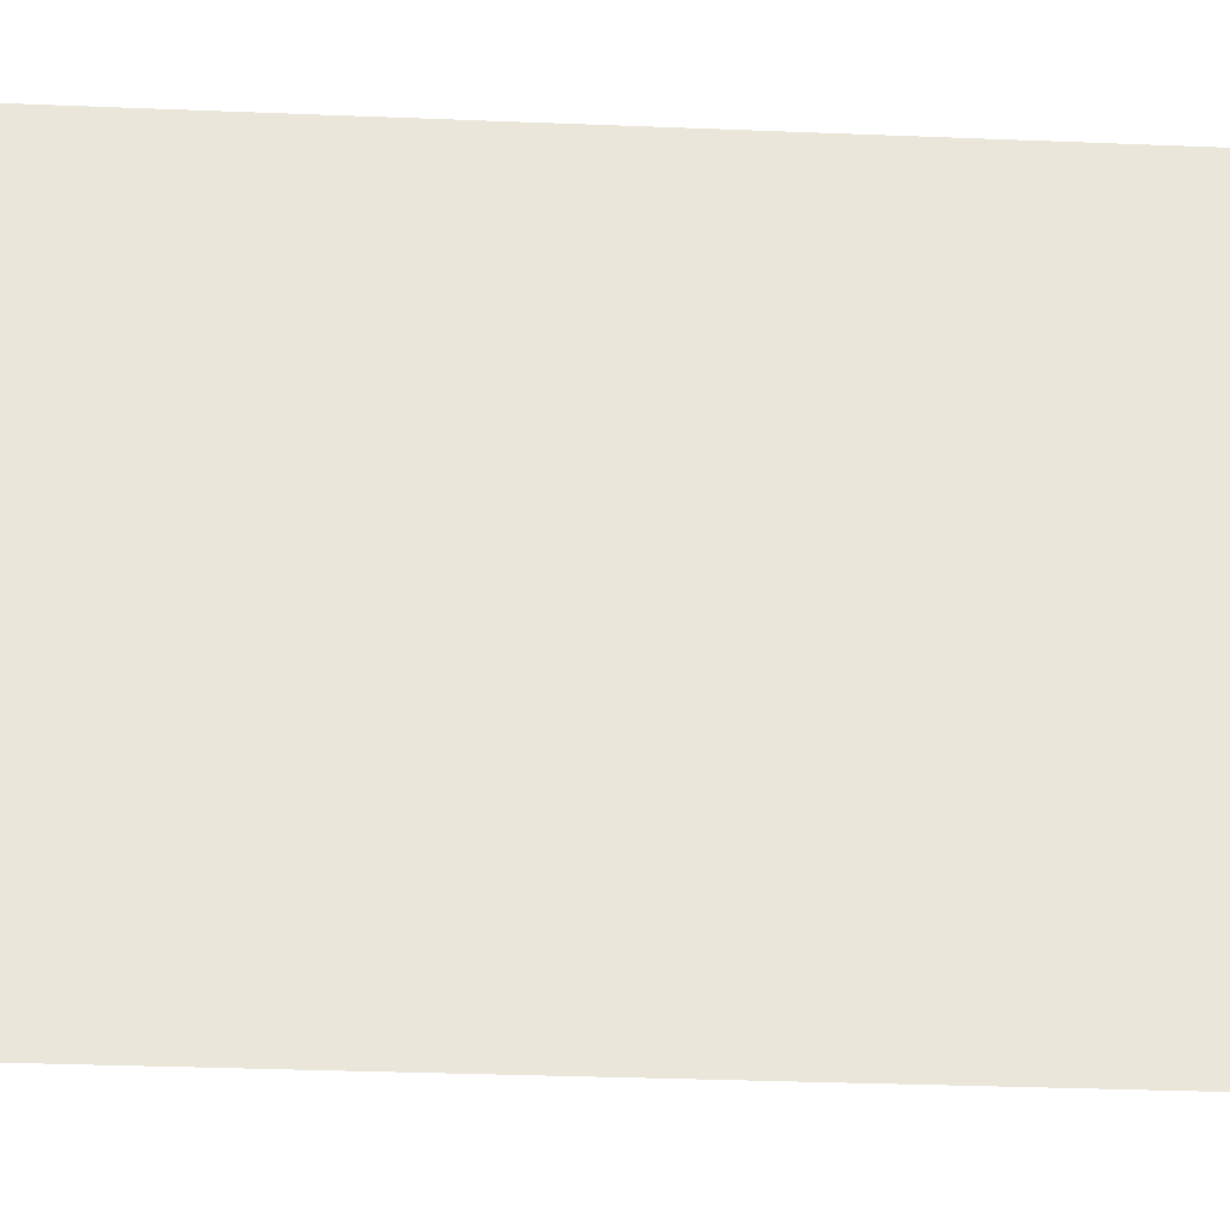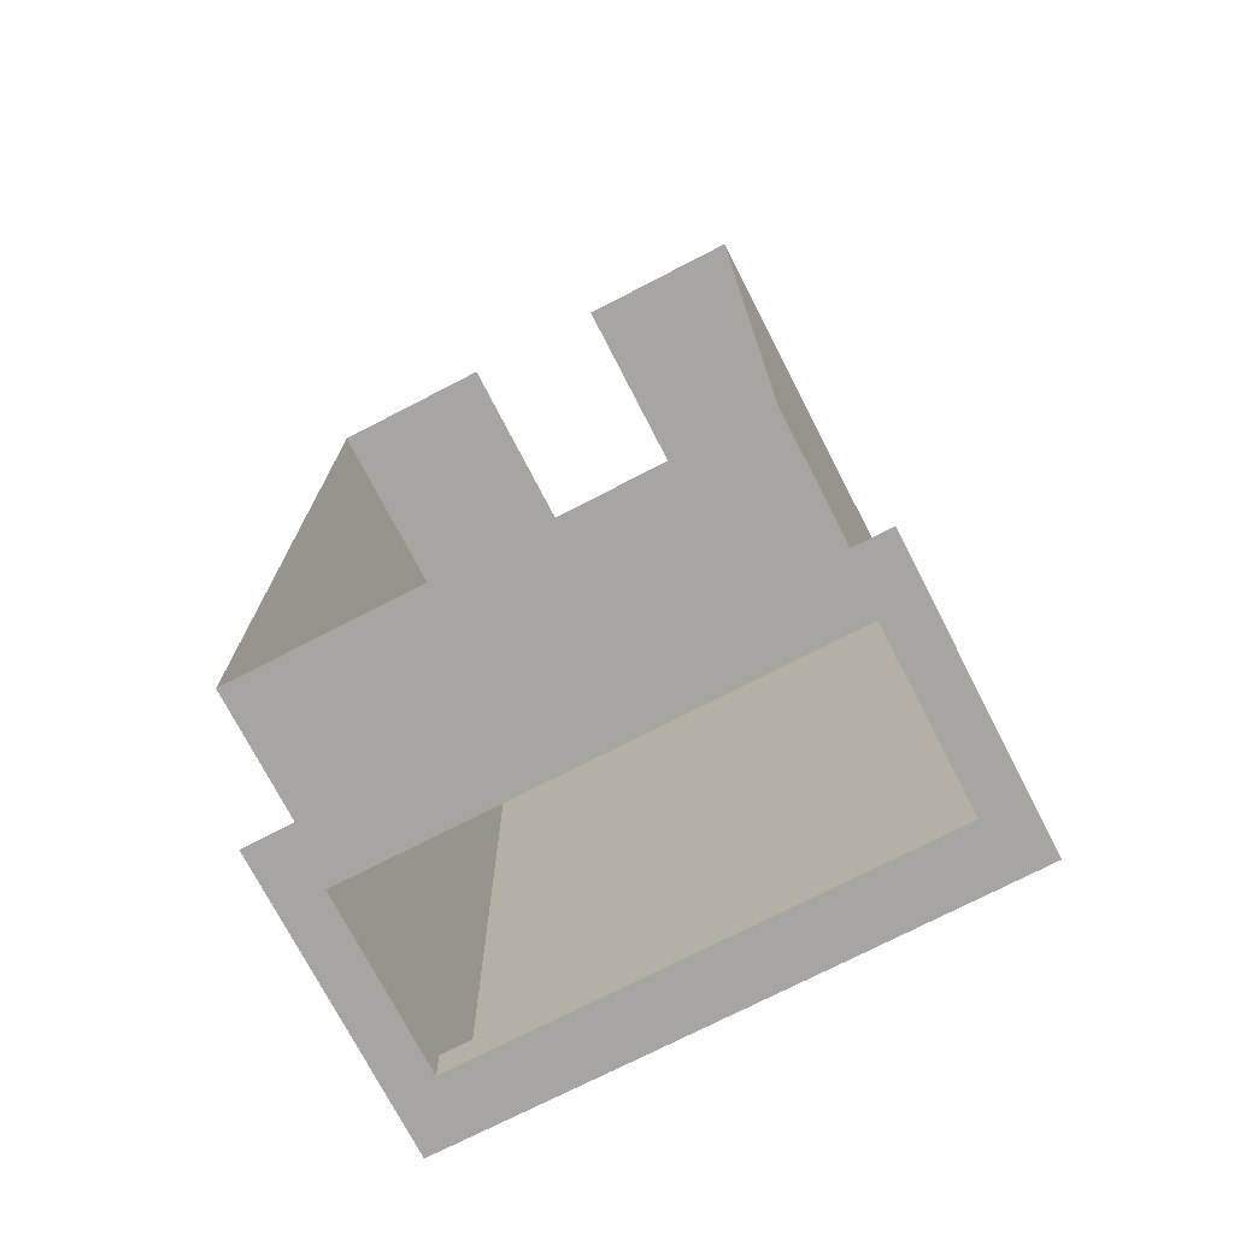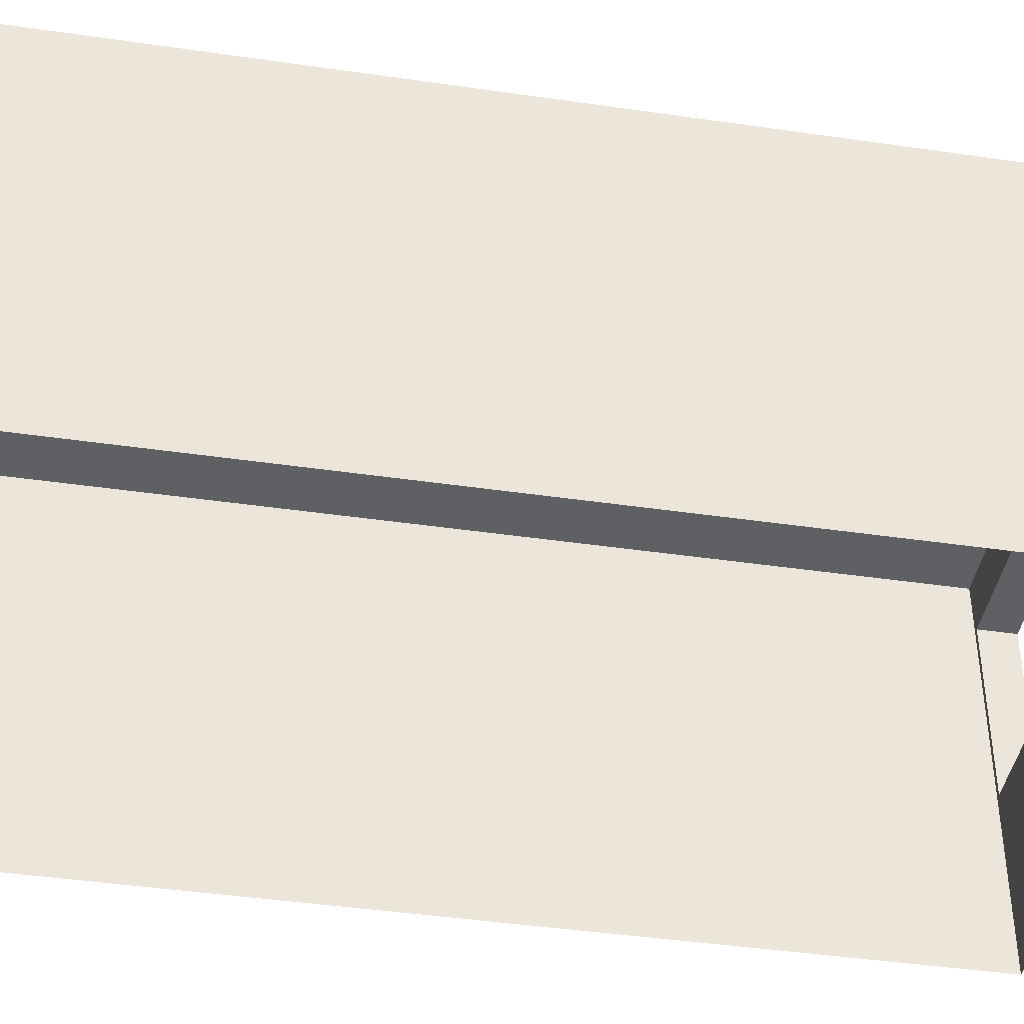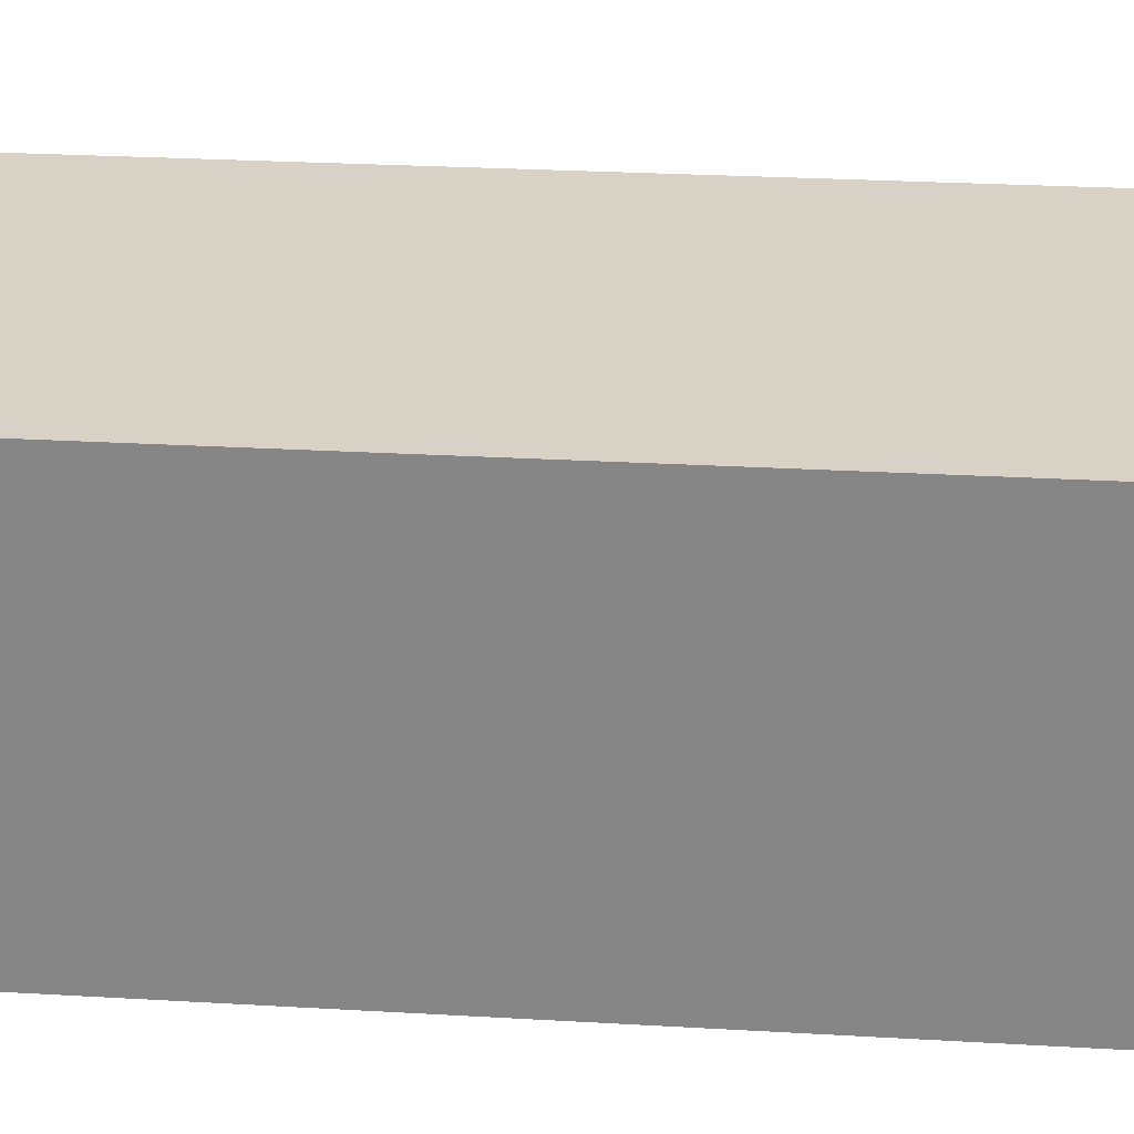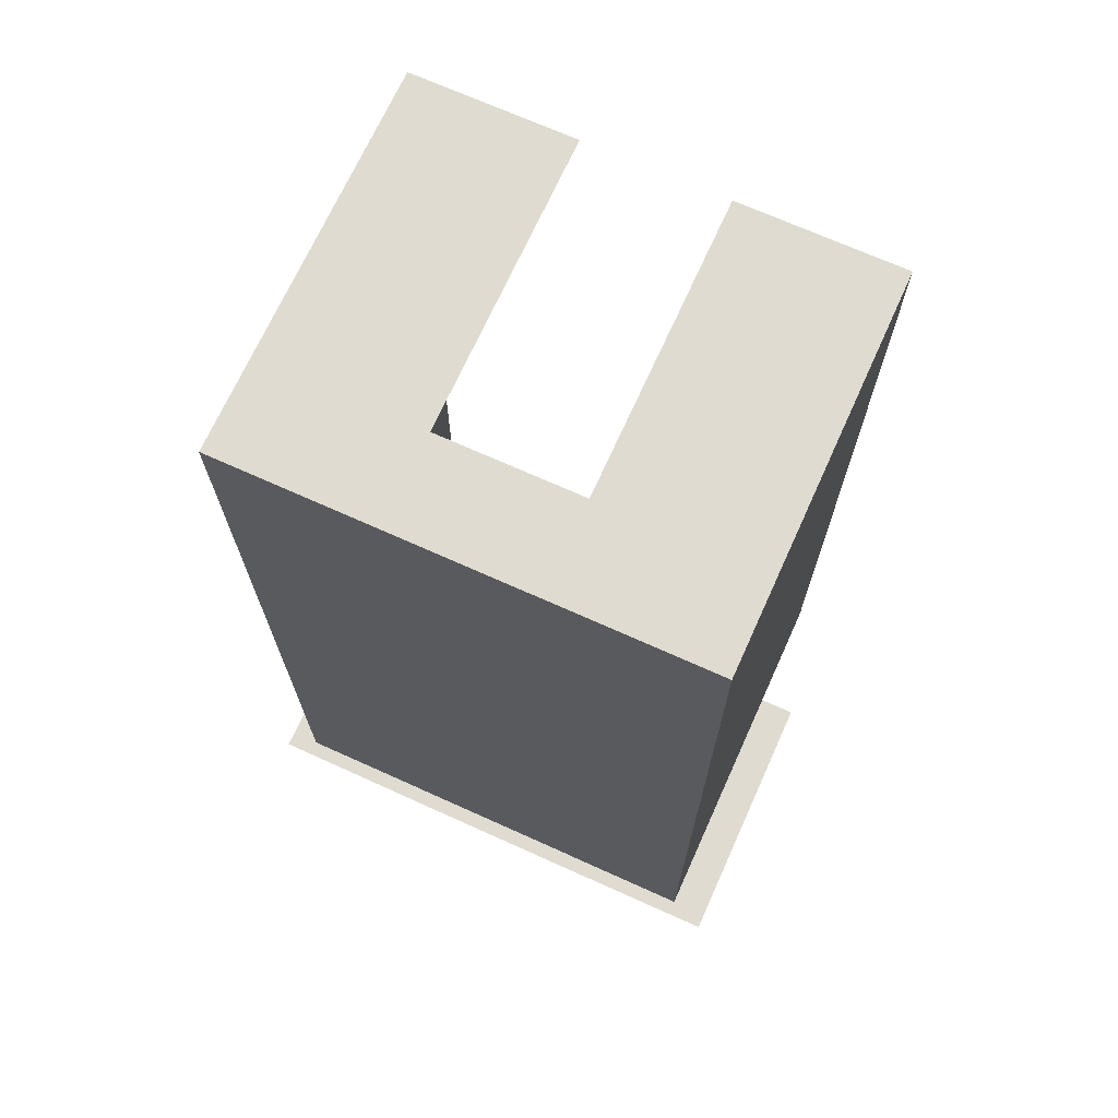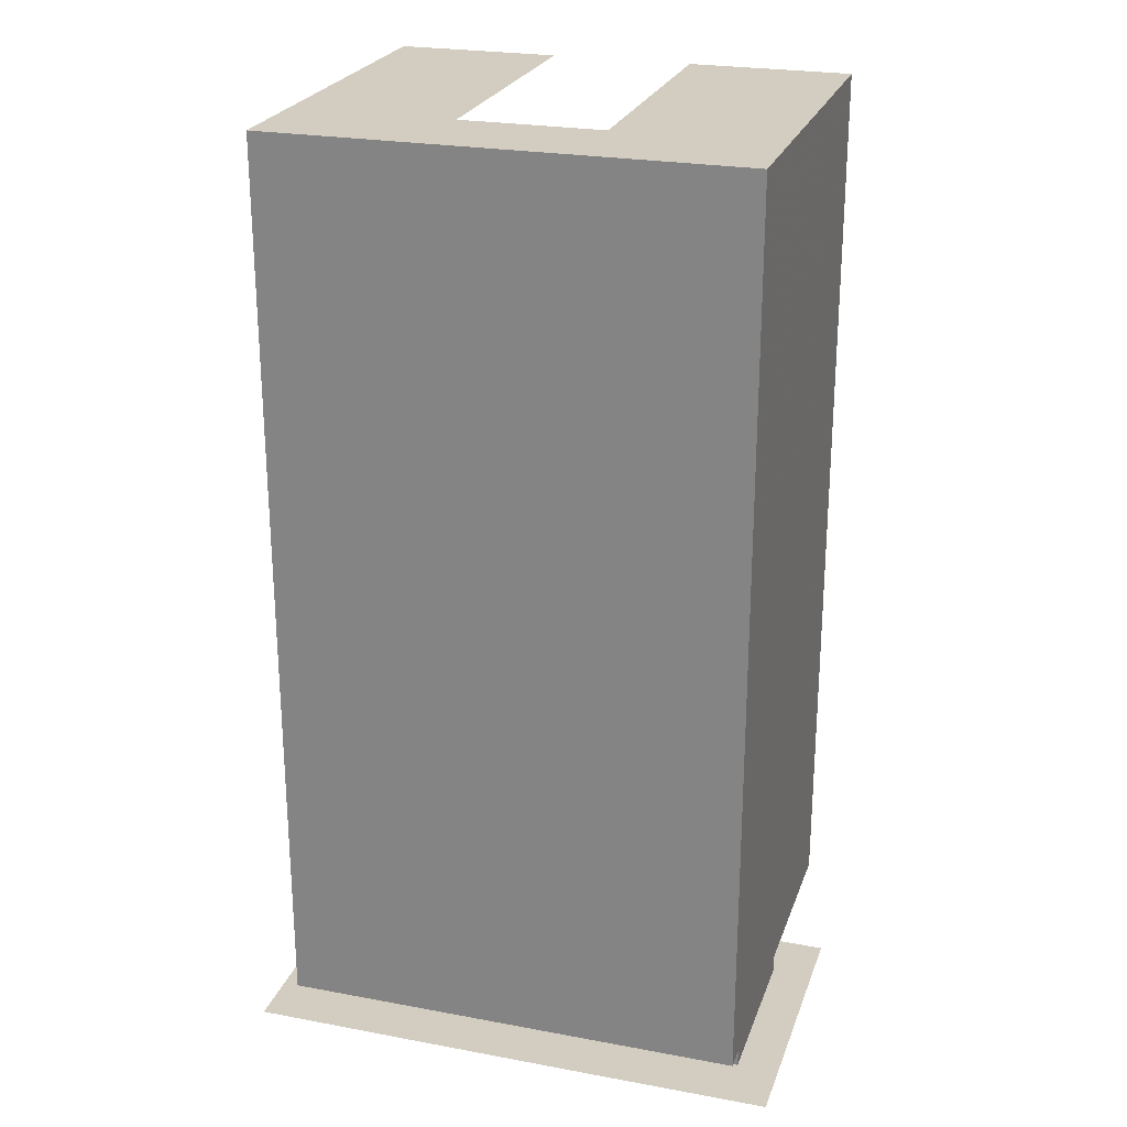
<metadata>
{"format":"obj","ext":"obj","renderer":"f3d","projection":"perspective","resolution":1024,"background":"white","views":[{"elev":-32.3,"azim":86.8,"up":"+Y"},{"elev":-73.9,"azim":27.3,"up":"+Z"},{"elev":-42.4,"azim":80.1,"up":"+Y"},{"elev":27.3,"azim":95.1,"up":"+Y"},{"elev":70.2,"azim":-155.7,"up":"+Z"},{"elev":24.4,"azim":-163.0,"up":"+Z"}]}
</metadata>
<code>
o Cube_Cube.001
v -1.652 0 4.38
v -1.652 2.755 4.38
v -1.652 0 -2.019
v -1.652 2.755 -2.019
v 1.652 0 4.38
v -0.5 2.098 4.38
v 1.652 2.755 4.38
v 0.5 2.098 4.38
v 1.652 0 -2.019
v 1.652 2.755 -2.019
v -1.619 2.408 -2.019
v -1.619 1.185 -2.019
v 0.5508 0 -2.019
v -0.5508 0 -2.019
v -0.5508 2.755 -2.019
v 0.5508 2.755 -2.019
v 1.619 2.408 -2.019
v 1.619 1.185 -2.019
v -0.5508 1.185 -2.019
v 0.5508 1.185 -2.019
v -0.5508 2.408 -2.019
v 0.5508 2.408 -2.019
v -1.652 2.469 -2.019
v -1.652 1.125 -2.019
v 1.652 2.469 -2.019
v 1.652 1.125 -2.019
v 0.5508 1.125 -2.019
v -0.5508 1.125 -2.019
v 0.5508 2.469 -2.019
v -0.5508 2.469 -2.019
v -0.5508 2.408 -2.269
v -0.5508 1.185 -2.269
v 0.5508 2.408 -2.269
v 0.5508 1.185 -2.269
v -1.619 2.408 -2.269
v -1.619 1.185 -2.269
v 1.619 2.408 -2.269
v 1.619 1.185 -2.269
v -0.6512 2.819 -2.269
v -0.6512 0.7743 -2.269
v 0.6512 2.819 -2.269
v 0.6512 0.7743 -2.269
v -1.914 2.816 -2.269
v -1.914 0.7777 -2.269
v 1.914 2.816 -2.269
v 1.914 0.7777 -2.269
v -0.5 0 4.38
v 0.5 0 4.38
f 24 23 2
f 25 16 29
f 26 9 5
f 6 2 7
f 7 2 15
f 9 27 13
f 36 11 12
f 14 24 3
f 13 28 14
f 38 20 18
f 34 19 20
f 30 4 23
f 29 15 30
f 23 12 11
f 26 17 18
f 27 18 20
f 12 28 19
f 28 20 19
f 17 29 22
f 30 11 21
f 29 21 22
f 38 42 34
f 42 32 34
f 35 39 31
f 31 22 21
f 33 17 22
f 32 12 19
f 37 18 17
f 35 21 11
f 36 43 35
f 39 33 31
f 41 37 33
f 40 36 32
f 45 38 37
f 1 3 24
f 23 4 2
f 1 24 2
f 25 10 16
f 10 25 7
f 25 26 7
f 7 26 5
f 7 5 8
f 5 48 8
f 47 1 6
f 1 2 6
f 7 8 6
f 4 15 2
f 15 16 7
f 16 10 7
f 9 26 27
f 36 35 11
f 14 28 24
f 13 27 28
f 38 34 20
f 34 32 19
f 30 15 4
f 29 16 15
f 23 24 12
f 26 25 17
f 27 26 18
f 12 24 28
f 28 27 20
f 17 25 29
f 30 23 11
f 29 30 21
f 38 46 42
f 42 40 32
f 35 43 39
f 31 33 22
f 33 37 17
f 32 36 12
f 37 38 18
f 35 31 21
f 36 44 43
f 39 41 33
f 41 45 37
f 40 44 36
f 45 46 38

</code>
